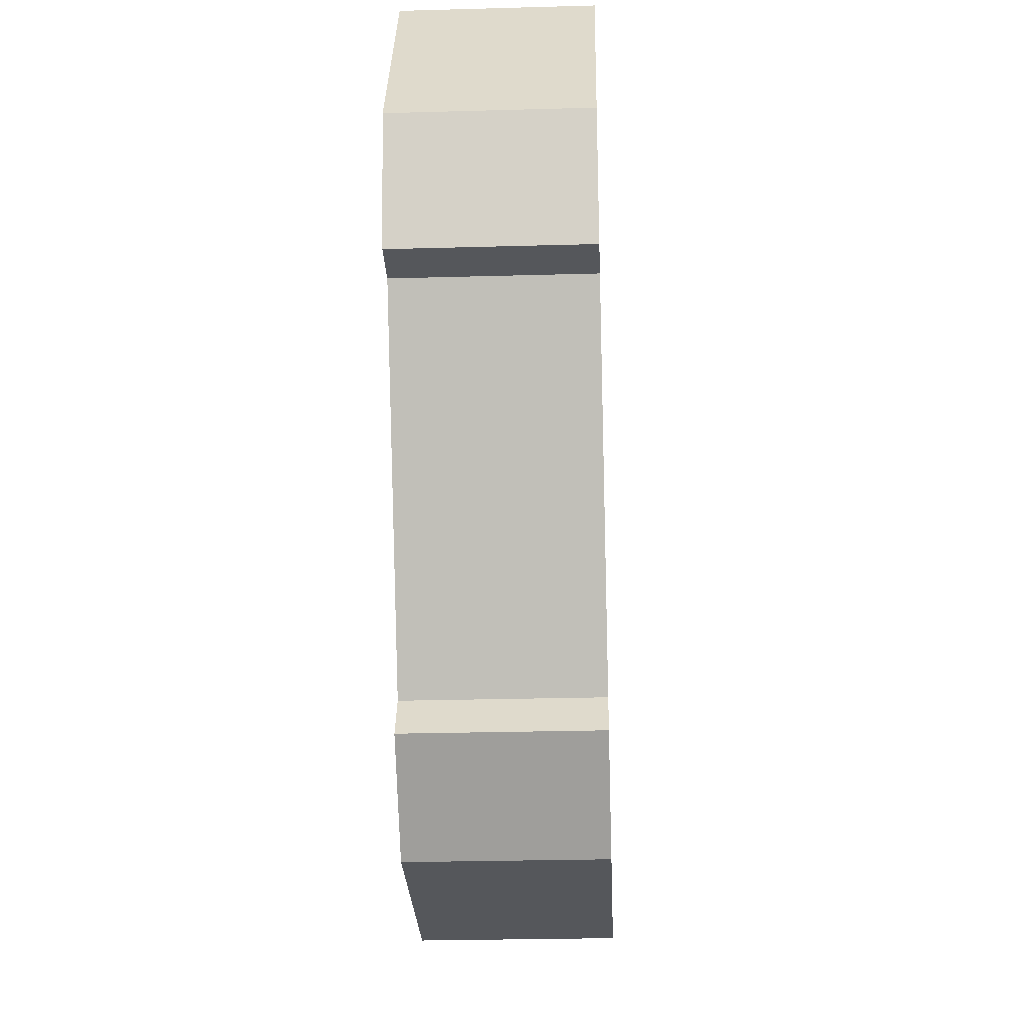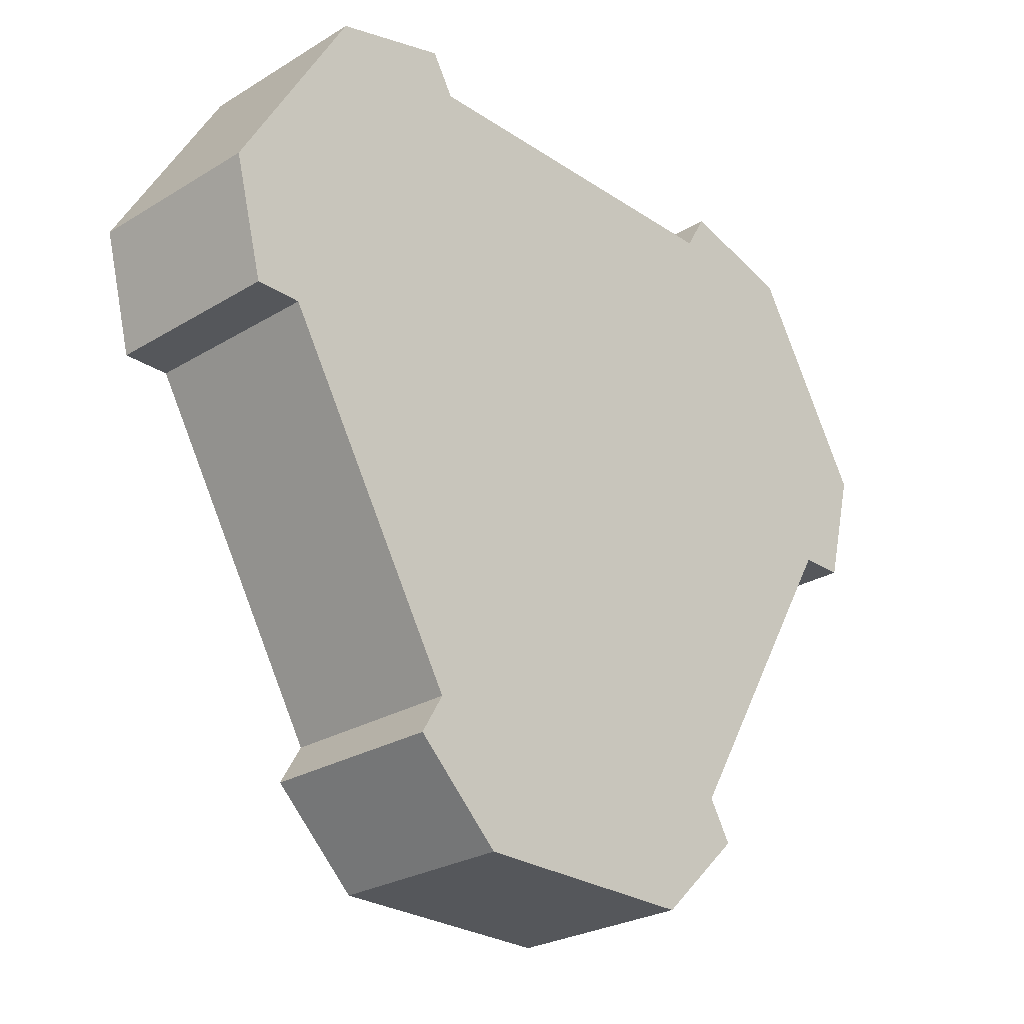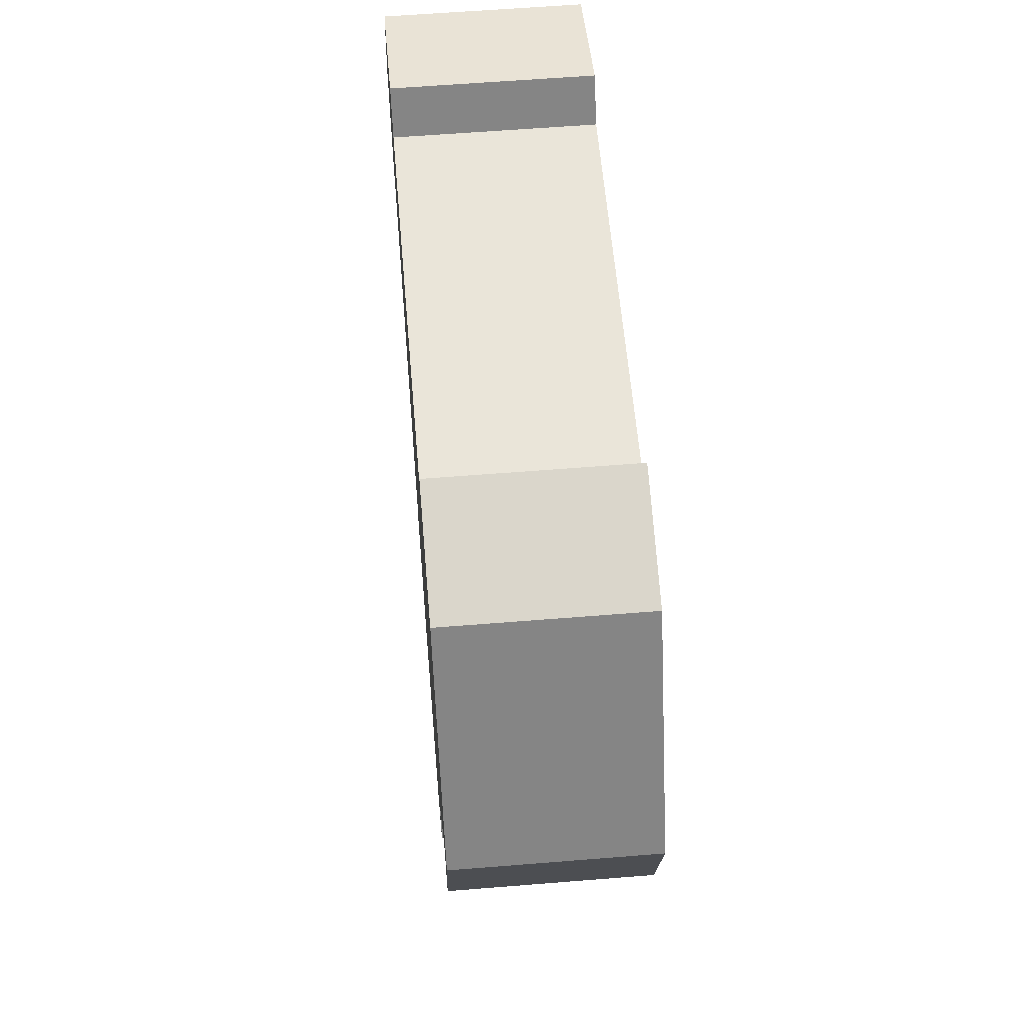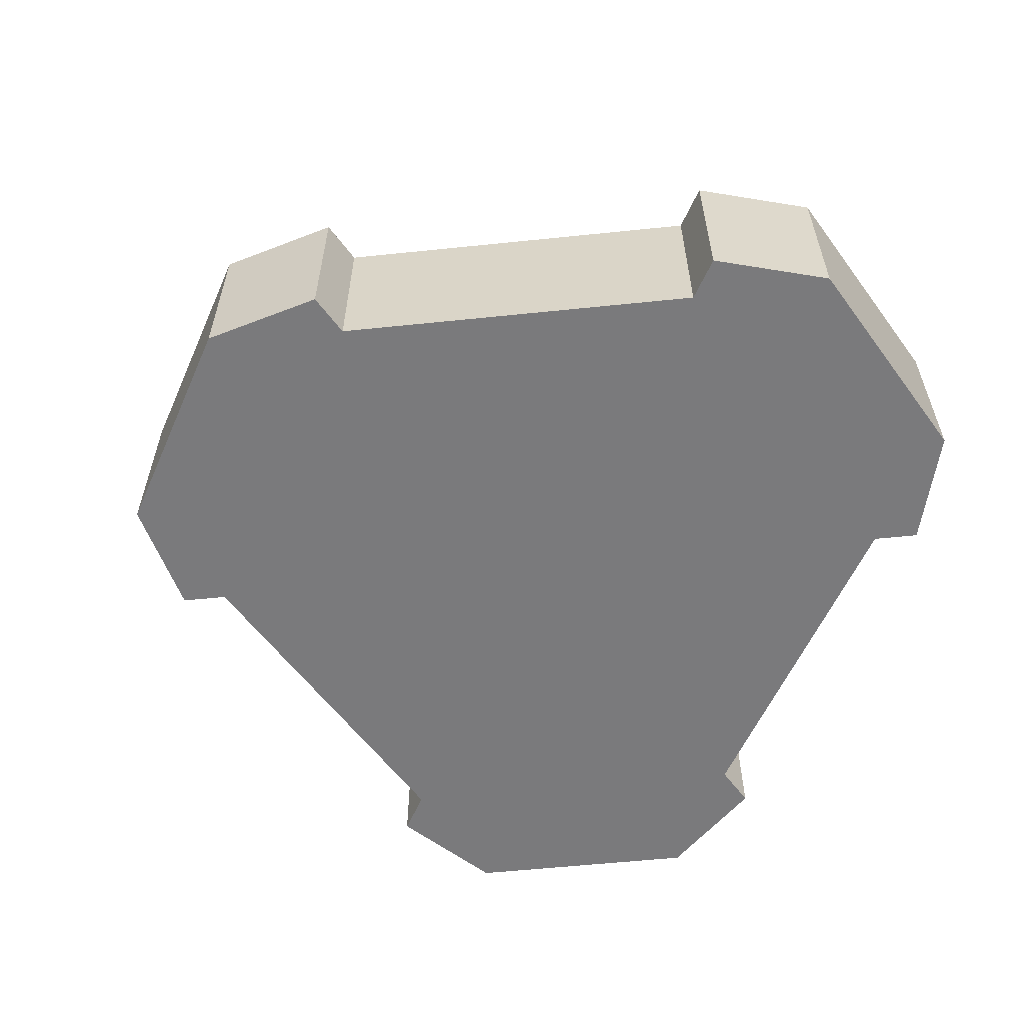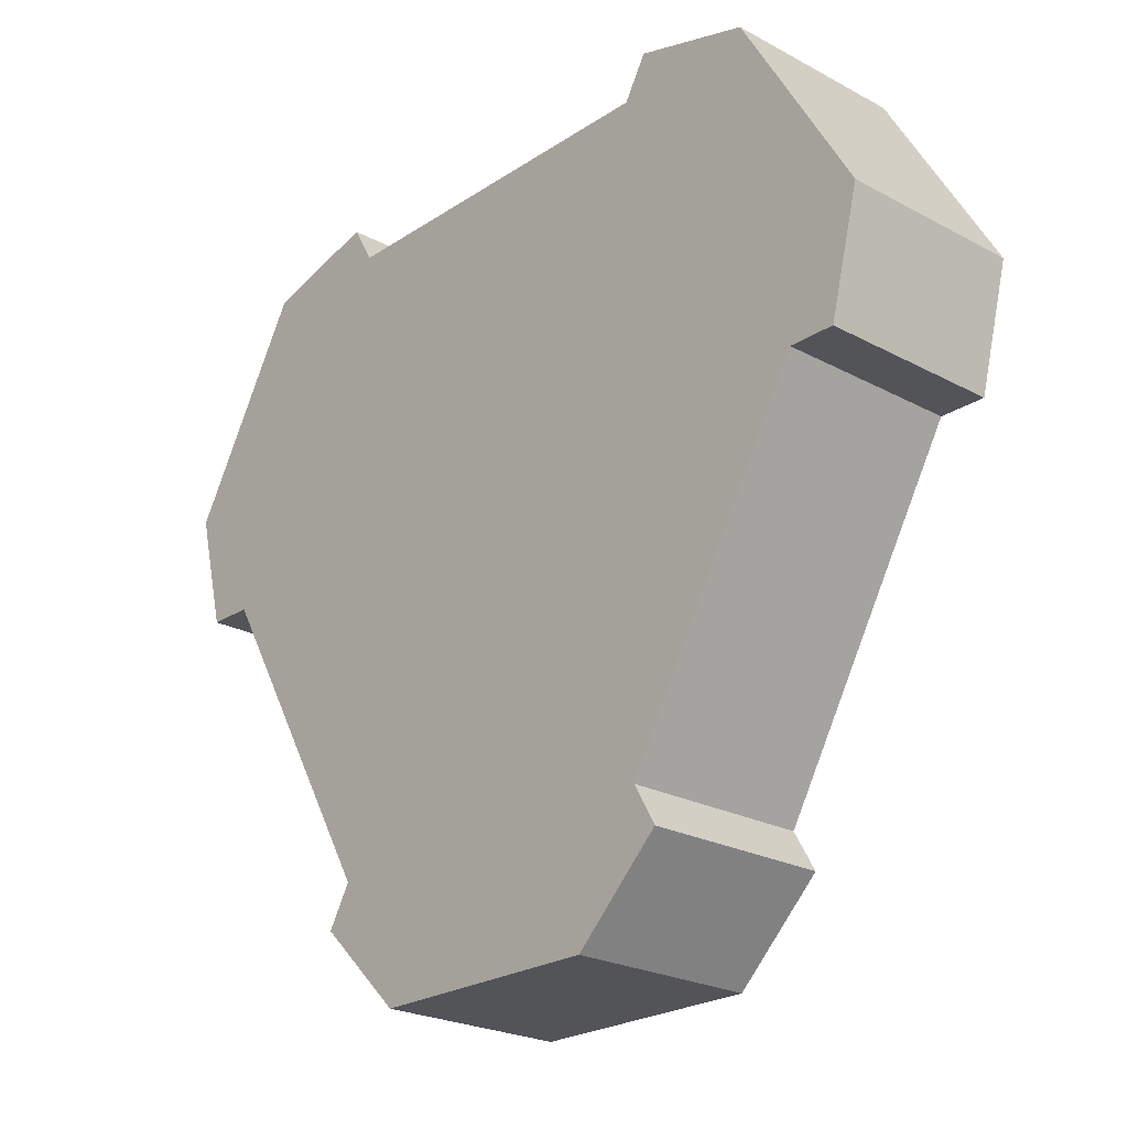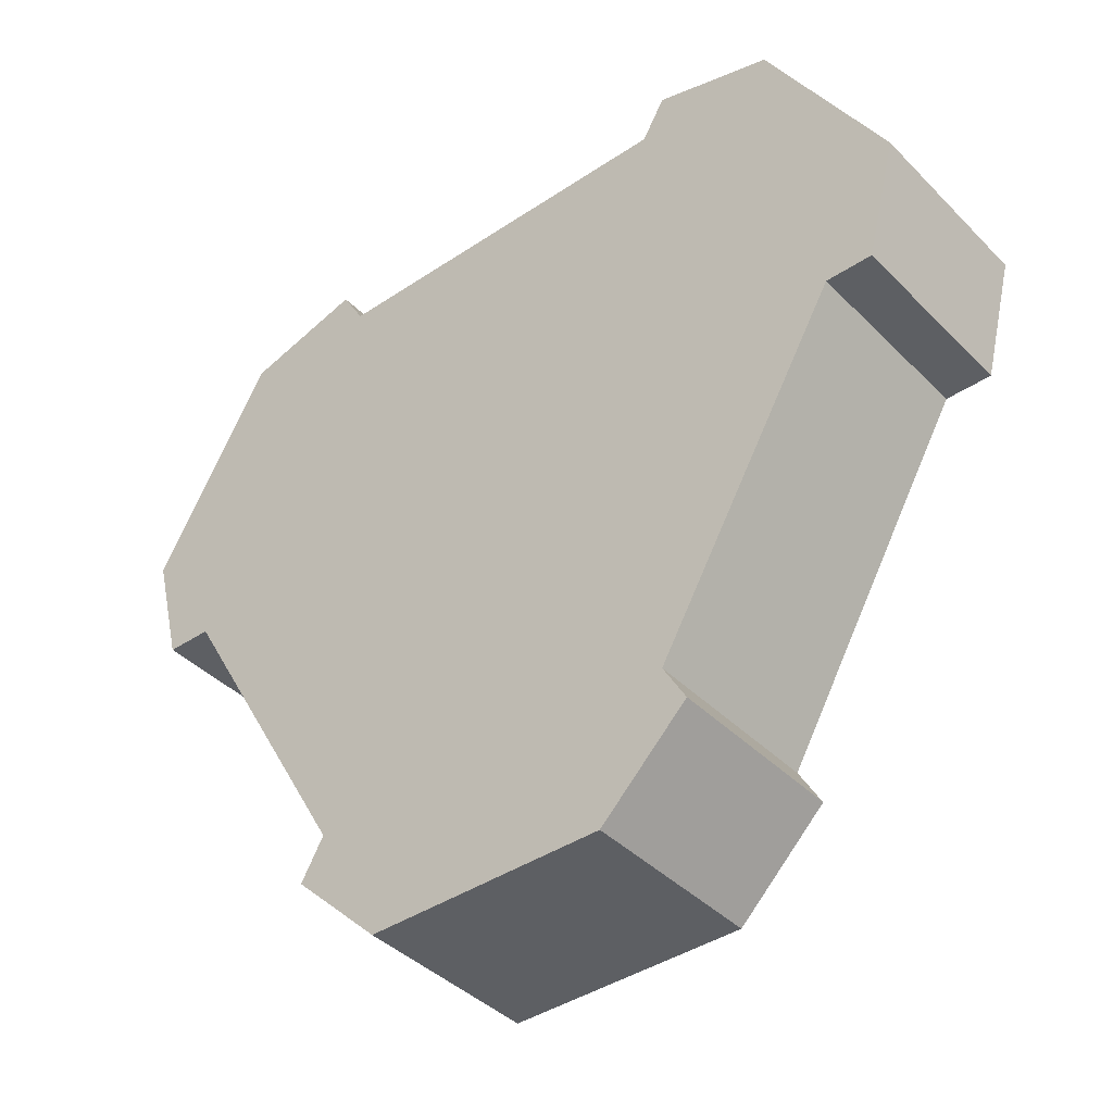
<metadata>
{"format":"obj","ext":"obj","renderer":"f3d","projection":"perspective","resolution":1024,"background":"white","views":[{"elev":-26.8,"azim":92.5,"up":"+Z"},{"elev":-26.4,"azim":-46.3,"up":"+Z"},{"elev":58.6,"azim":-94.8,"up":"+Z"},{"elev":-58.2,"azim":-113.9,"up":"+Y"},{"elev":-23.5,"azim":-132.2,"up":"+Z"},{"elev":-40.4,"azim":39.5,"up":"+Z"}]}
</metadata>
<code>
g cog_3
v 2 -0.5 0.2331
v 2 0.5 0.2331
v 1 0.5 -1.499
v 1 -0.5 -1.499
v 1.125 0.5 -1.715
v 1.125 -0.5 -1.715
v 0.647 0.5 -2.182
v 0.647 -0.5 -2.182
v -0.647 0.5 -2.182
v -0.647 -0.5 -2.182
v -1.125 0.5 -1.715
v -1.125 -0.5 -1.715
v -1 0.5 -1.499
v -1 -0.5 -1.499
v -2 0.5 0.2331
v -2 -0.5 0.2331
v -2.25 0.5 0.2331
v -2.25 -0.5 0.2331
v -2.415 0.5 0.8802
v -2.415 -0.5 0.8802
v -1.768 0.5 2.001
v -1.768 -0.5 2.001
v -1.125 0.5 2.182
v -1.125 -0.5 2.182
v -1 0.5 1.965
v -1 -0.5 1.965
v 1 0.5 1.965
v 1 -0.5 1.965
v 1.125 0.5 2.182
v 1.125 -0.5 2.182
v 1.768 0.5 2.001
v 1.768 -0.5 2.001
v 2.415 0.5 0.8802
v 2.415 -0.5 0.8802
v 2.25 0.5 0.2331
v 2.25 -0.5 0.2331
f 4 3 2 1
f 6 5 3 4
f 8 7 5 6
f 10 9 7 8
f 12 11 9 10
f 14 13 11 12
f 16 15 13 14
f 18 17 15 16
f 20 19 17 18
f 22 21 19 20
f 24 23 21 22
f 26 25 23 24
f 28 27 25 26
f 30 29 27 28
f 32 31 29 30
f 34 33 31 32
f 36 35 33 34
f 1 2 35 36
f 4 8 6
f 5 7 3
f 28 32 30
f 29 31 27
f 22 26 24
f 23 25 21
f 34 1 36
f 35 2 33
f 16 20 18
f 17 19 15
f 10 14 12
f 11 13 9
f 8 14 10
f 9 13 7
f 4 14 8
f 7 13 3
f 16 22 20
f 19 21 15
f 16 26 22
f 21 25 15
f 28 34 32
f 31 33 27
f 28 1 34
f 33 2 27
f 1 14 4
f 3 13 2
f 28 14 1
f 2 13 27
f 28 16 14
f 13 15 27
f 28 26 16
f 15 25 27

</code>
